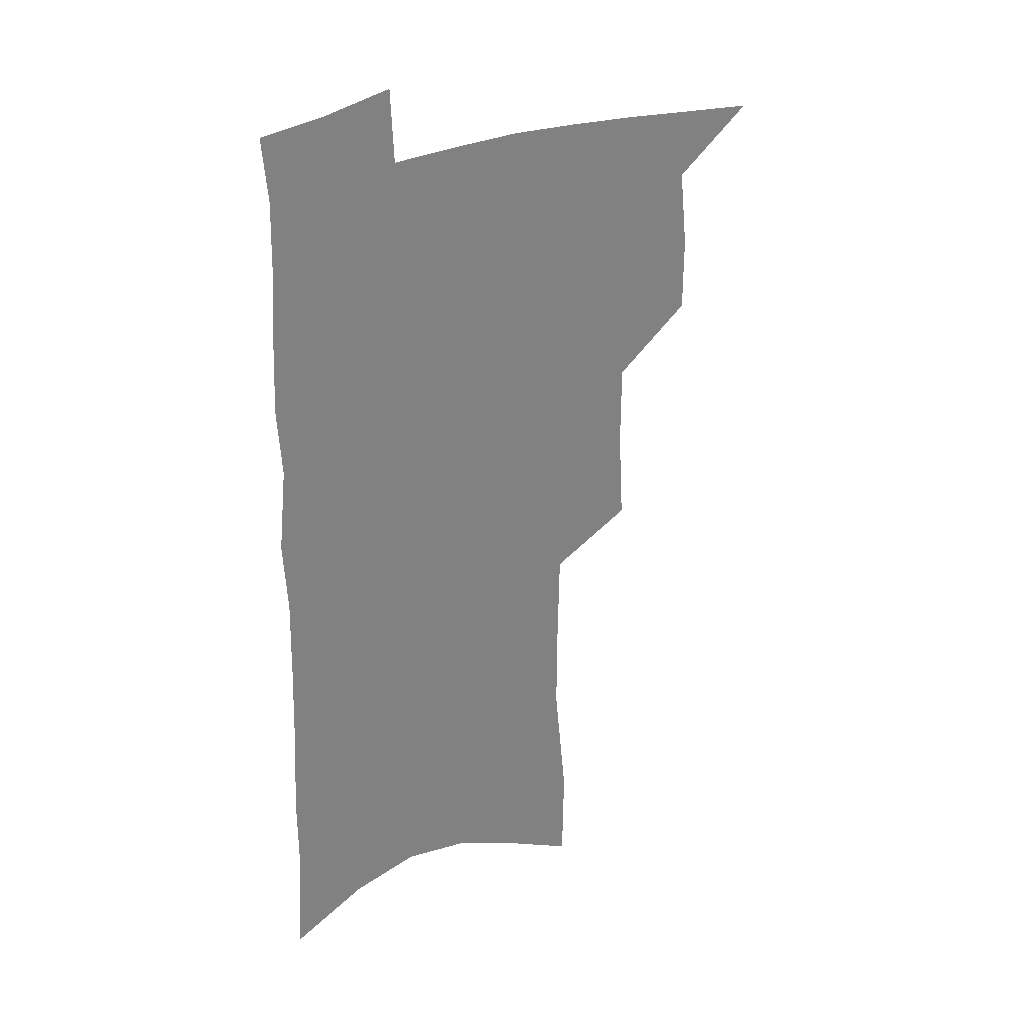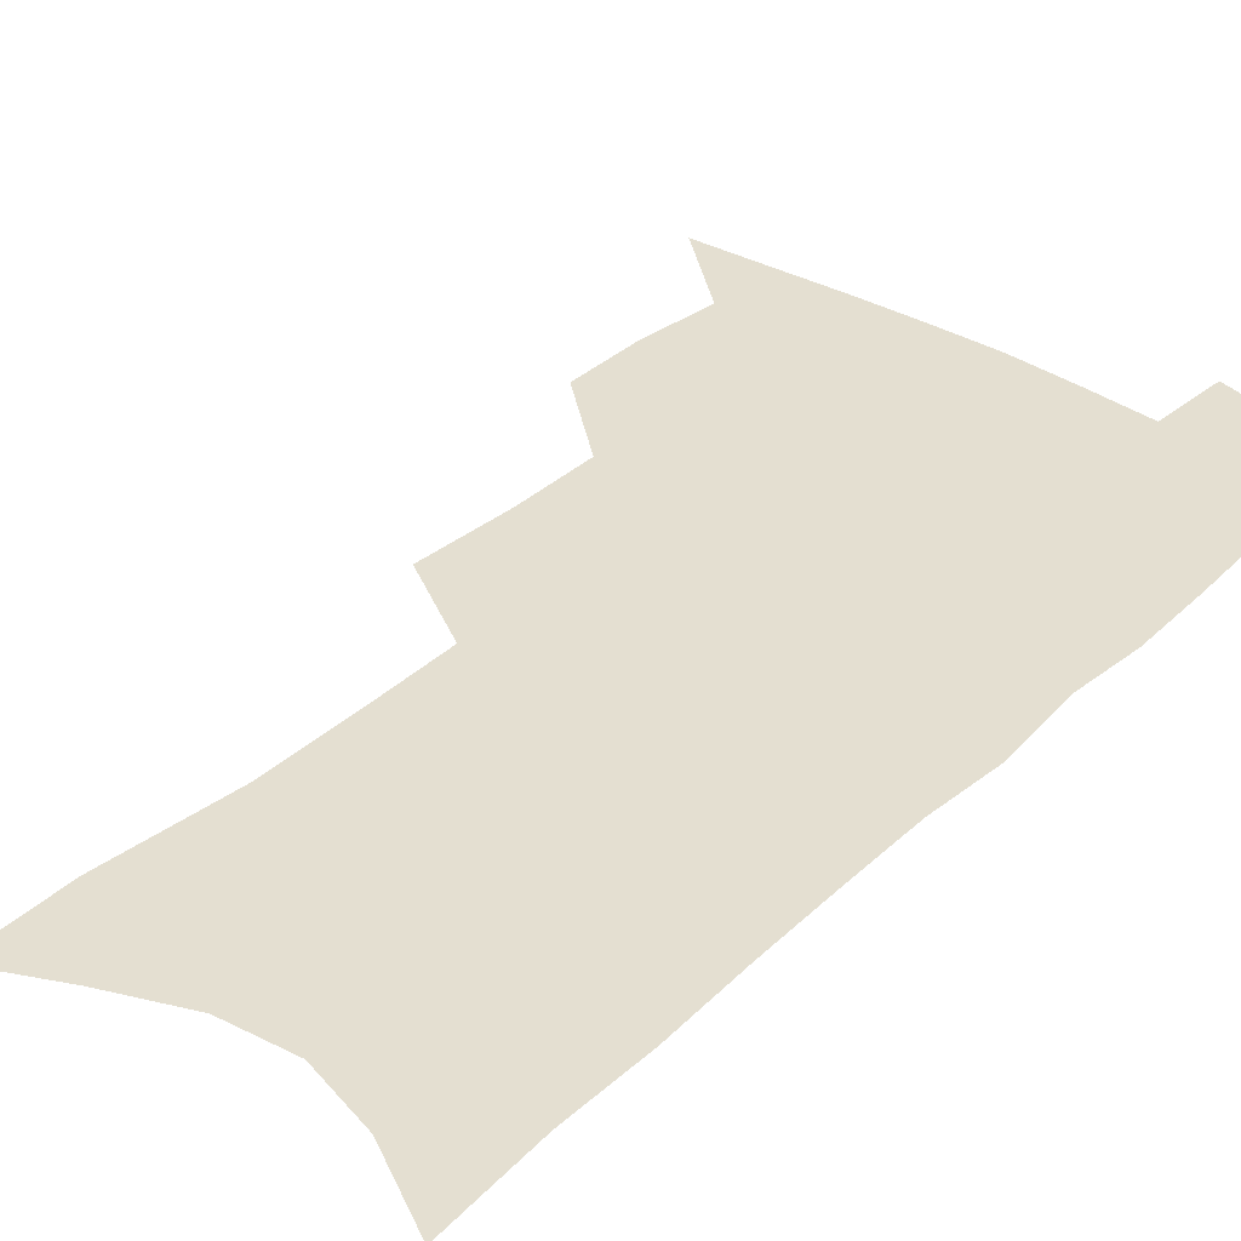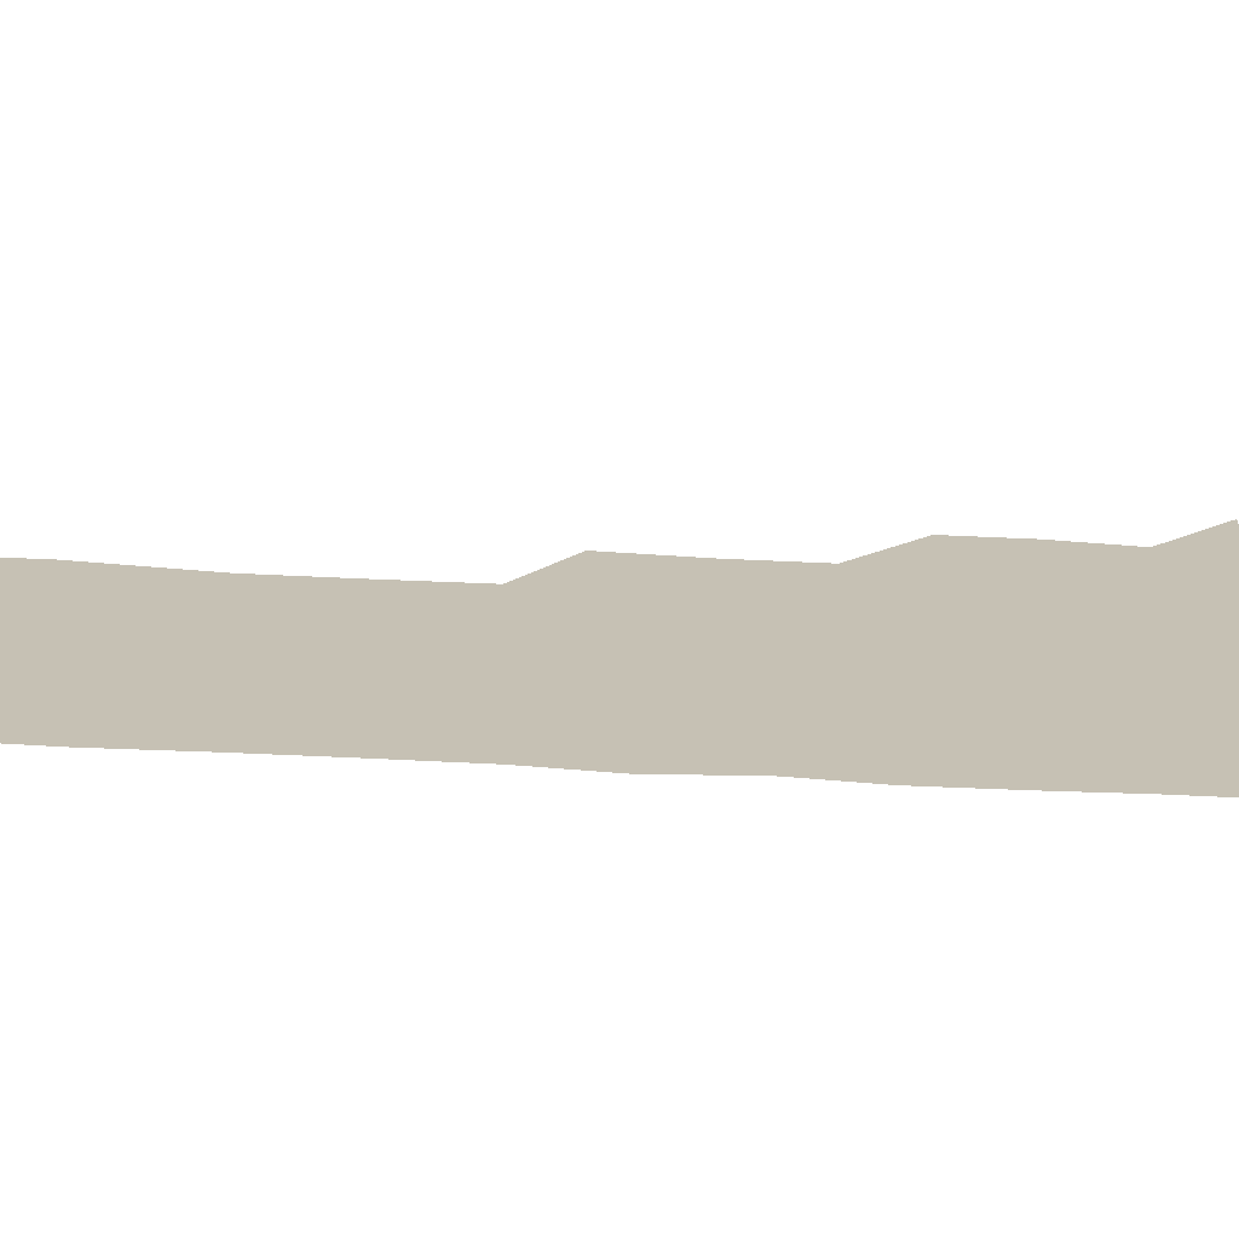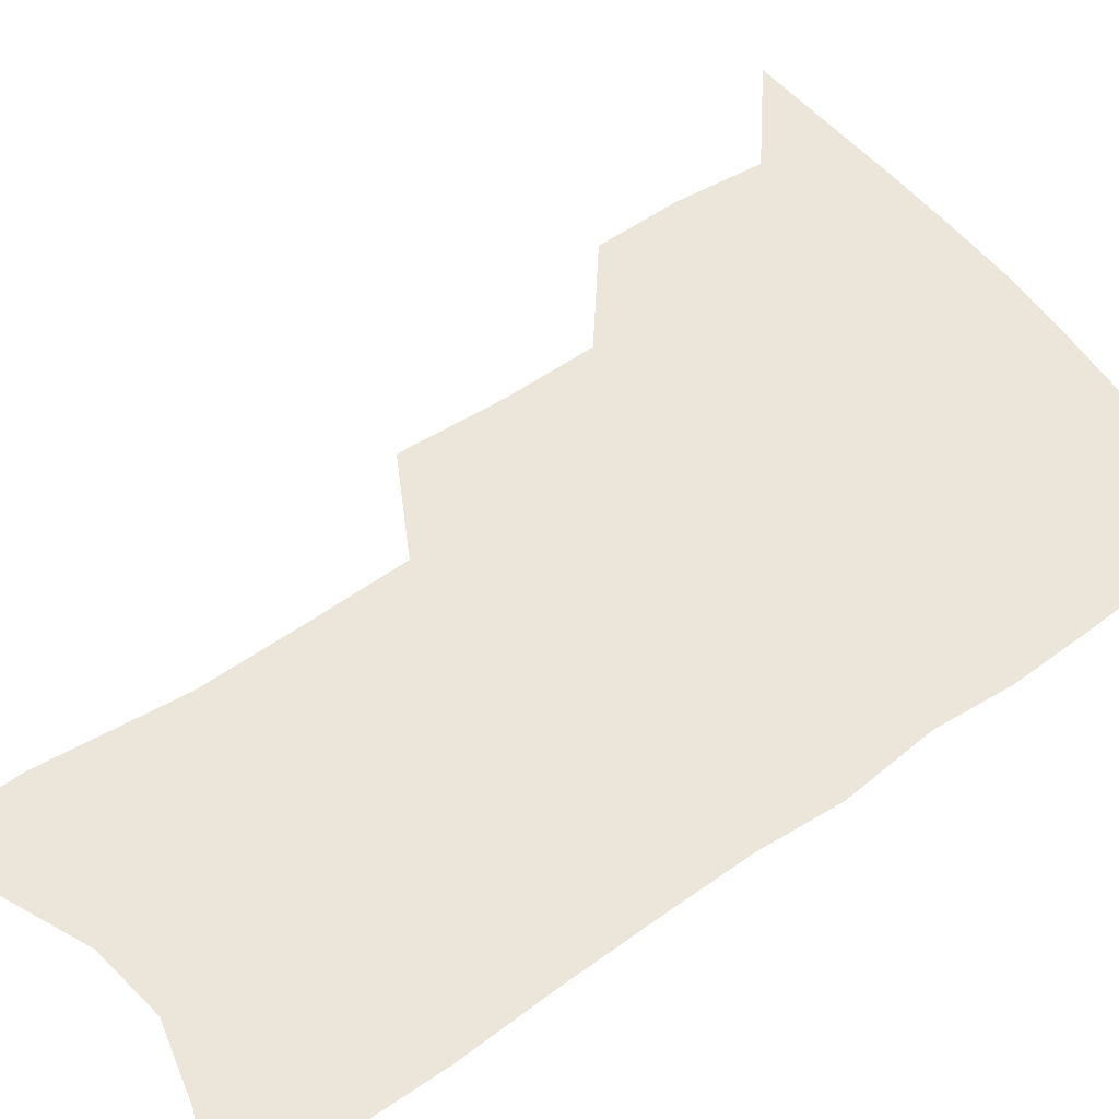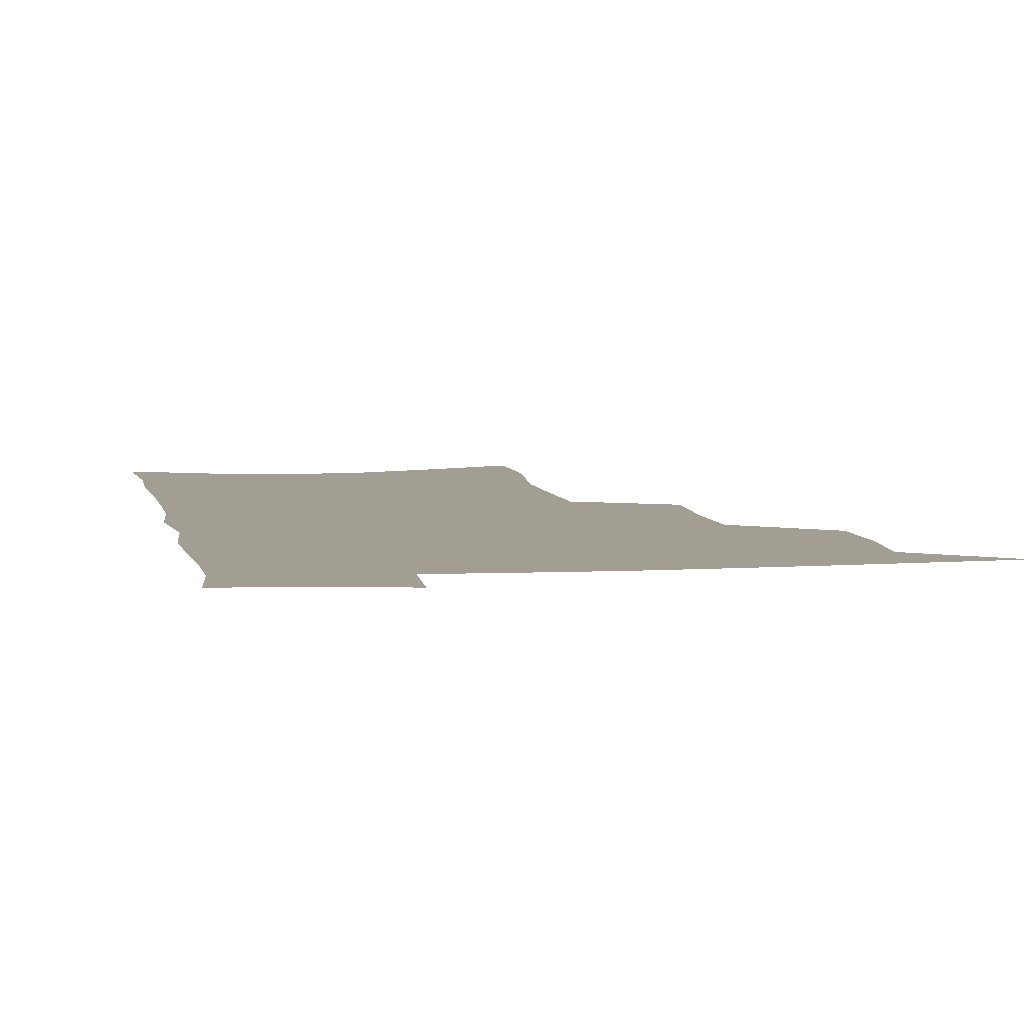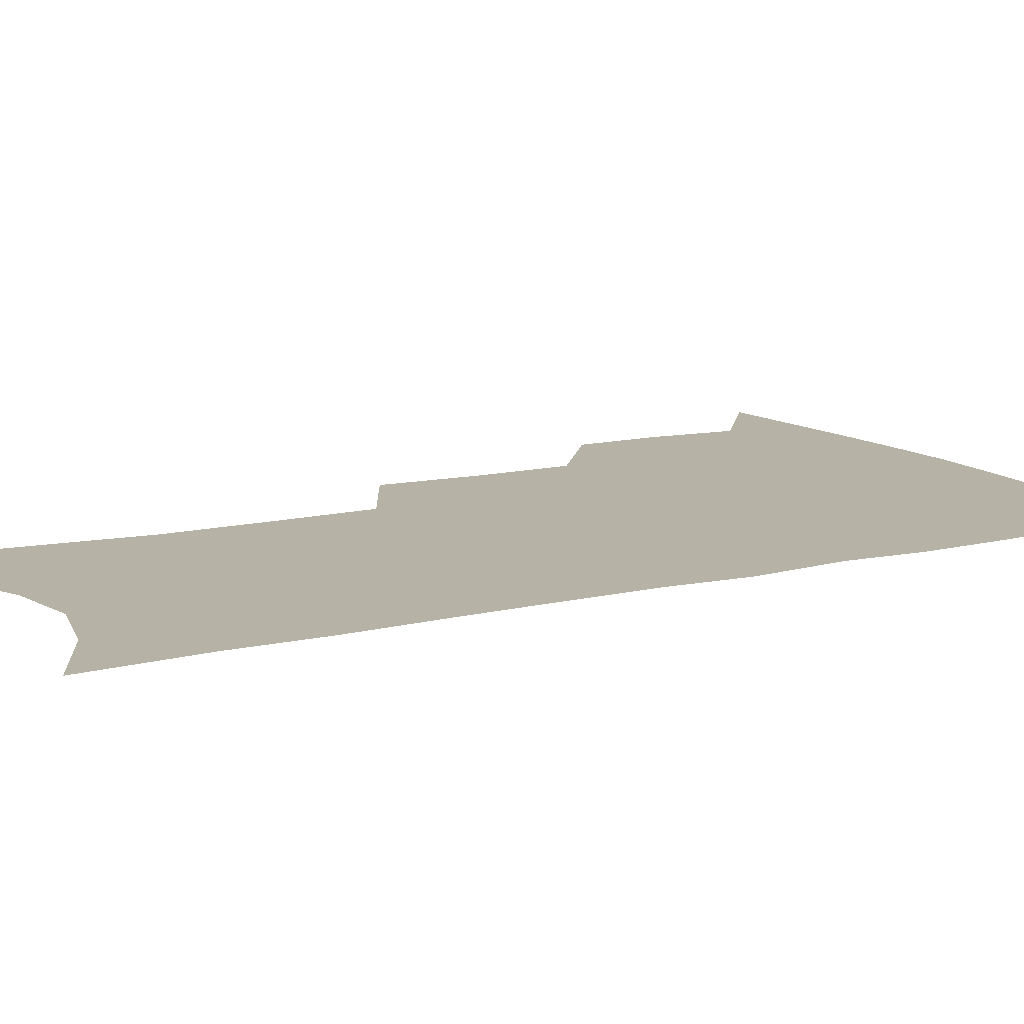
<metadata>
{"format":"obj","ext":"obj","renderer":"f3d","projection":"perspective","resolution":1024,"background":"white","views":[{"elev":31.1,"azim":148.2,"up":"+Y"},{"elev":36.6,"azim":41.2,"up":"+Z"},{"elev":18.6,"azim":98.1,"up":"+Z"},{"elev":57.4,"azim":54.4,"up":"+Z"},{"elev":5.1,"azim":170.8,"up":"+Z"},{"elev":12.2,"azim":60.8,"up":"+Z"}]}
</metadata>
<code>
v 492.9 498.3 0
v 519.9 414.4 0
v 519.9 443.8 0
v 523.1 474.3 0
v 522.4 501.4 0
v 548 321.2 0
v 550.1 358.2 0
v 549.9 390.5 0
v 550.5 421.4 0
v 553.6 452.2 0
v 552.5 478.3 0
v 549.9 504.4 0
v 576.8 140.8 0
v 576.3 180.3 0
v 581.3 230.5 0
v 581.1 268.1 0
v 580.4 303.8 0
v 580.5 339 0
v 579.5 369.1 0
v 579.5 399.4 0
v 580.7 429.2 0
v 580.6 455.5 0
v 579 480.7 0
v 576.8 506.6 0
v 605.1 155.4 0
v 609.5 210.4 0
v 607.4 241 0
v 607.4 279.2 0
v 606.6 313 0
v 606 344.5 0
v 605.2 373.7 0
v 605.1 402.8 0
v 606 431.9 0
v 606 457.4 0
v 605.2 482.1 0
v 603.4 508.3 0
v 633.1 167.9 0
v 633.9 215 0
v 633.1 250.3 0
v 632.1 284.2 0
v 631.1 316.7 0
v 630.5 347.4 0
v 630.2 378.3 0
v 630.1 405.8 0
v 630.3 432.3 0
v 630.5 458.2 0
v 630.7 482.6 0
v 630.4 508.1 0
v 659.5 171.7 0
v 658.6 213.3 0
v 658.1 246.6 0
v 656.3 283.7 0
v 655.2 316.6 0
v 654.9 346 0
v 654.3 376.8 0
v 654.2 404.7 0
v 654.6 431.2 0
v 654.8 457.3 0
v 655.7 482.2 0
v 656.8 507.3 0
v 658.1 536.3 0
v 686.8 165.1 0
v 684.7 206.5 0
v 683.7 242 0
v 682.3 276.8 0
v 681.1 310 0
v 680 341.6 0
v 680.4 370.5 0
v 681.2 398.4 0
v 680.4 427.1 0
v 680.3 454.3 0
v 681 480.4 0
v 682.2 506 0
v 685.6 530.9 0
v 717.7 149.5 0
v 714.9 191.4 0
v 715 225.7 0
v 713.3 261.5 0
v 712.4 295.1 0
v 711.8 327.2 0
v 713.6 356.1 0
v 710.4 389.6 0
v 712.3 417.2 0
v 711.1 446.4 0
v 709.5 475.4 0
v 708.9 502.8 0
v 711.2 527.9 0
f 4 5 1
f 8 9 2
f 2 9 3
f 9 10 3
f 3 10 4
f 10 11 4
f 4 11 5
f 11 12 5
f 17 18 6
f 6 18 7
f 18 19 7
f 7 19 8
f 19 20 8
f 8 20 9
f 20 21 9
f 9 21 10
f 21 22 10
f 10 22 11
f 22 23 11
f 11 23 12
f 23 24 12
f 13 25 14
f 25 26 14
f 14 26 15
f 26 27 15
f 15 27 16
f 27 28 16
f 16 28 17
f 28 29 17
f 17 29 18
f 29 30 18
f 18 30 19
f 30 31 19
f 19 31 20
f 31 32 20
f 20 32 21
f 32 33 21
f 21 33 22
f 33 34 22
f 22 34 23
f 34 35 23
f 23 35 24
f 35 36 24
f 25 37 26
f 37 38 26
f 26 38 27
f 38 39 27
f 27 39 28
f 39 40 28
f 28 40 29
f 40 41 29
f 29 41 30
f 41 42 30
f 30 42 31
f 42 43 31
f 31 43 32
f 43 44 32
f 32 44 33
f 44 45 33
f 33 45 34
f 45 46 34
f 34 46 35
f 46 47 35
f 35 47 36
f 47 48 36
f 37 49 38
f 49 50 38
f 38 50 39
f 50 51 39
f 39 51 40
f 51 52 40
f 40 52 41
f 52 53 41
f 41 53 42
f 53 54 42
f 42 54 43
f 54 55 43
f 43 55 44
f 55 56 44
f 44 56 45
f 56 57 45
f 45 57 46
f 57 58 46
f 46 58 47
f 58 59 47
f 47 59 48
f 59 60 48
f 49 62 50
f 62 63 50
f 50 63 51
f 63 64 51
f 51 64 52
f 64 65 52
f 52 65 53
f 65 66 53
f 53 66 54
f 66 67 54
f 54 67 55
f 67 68 55
f 55 68 56
f 68 69 56
f 56 69 57
f 69 70 57
f 57 70 58
f 70 71 58
f 58 71 59
f 71 72 59
f 59 72 60
f 72 73 60
f 60 73 61
f 73 74 61
f 62 75 63
f 75 76 63
f 63 76 64
f 76 77 64
f 64 77 65
f 77 78 65
f 65 78 66
f 78 79 66
f 66 79 67
f 79 80 67
f 67 80 68
f 80 81 68
f 68 81 69
f 81 82 69
f 69 82 70
f 82 83 70
f 70 83 71
f 83 84 71
f 71 84 72
f 84 85 72
f 72 85 73
f 85 86 73
f 73 86 74
f 86 87 74

</code>
